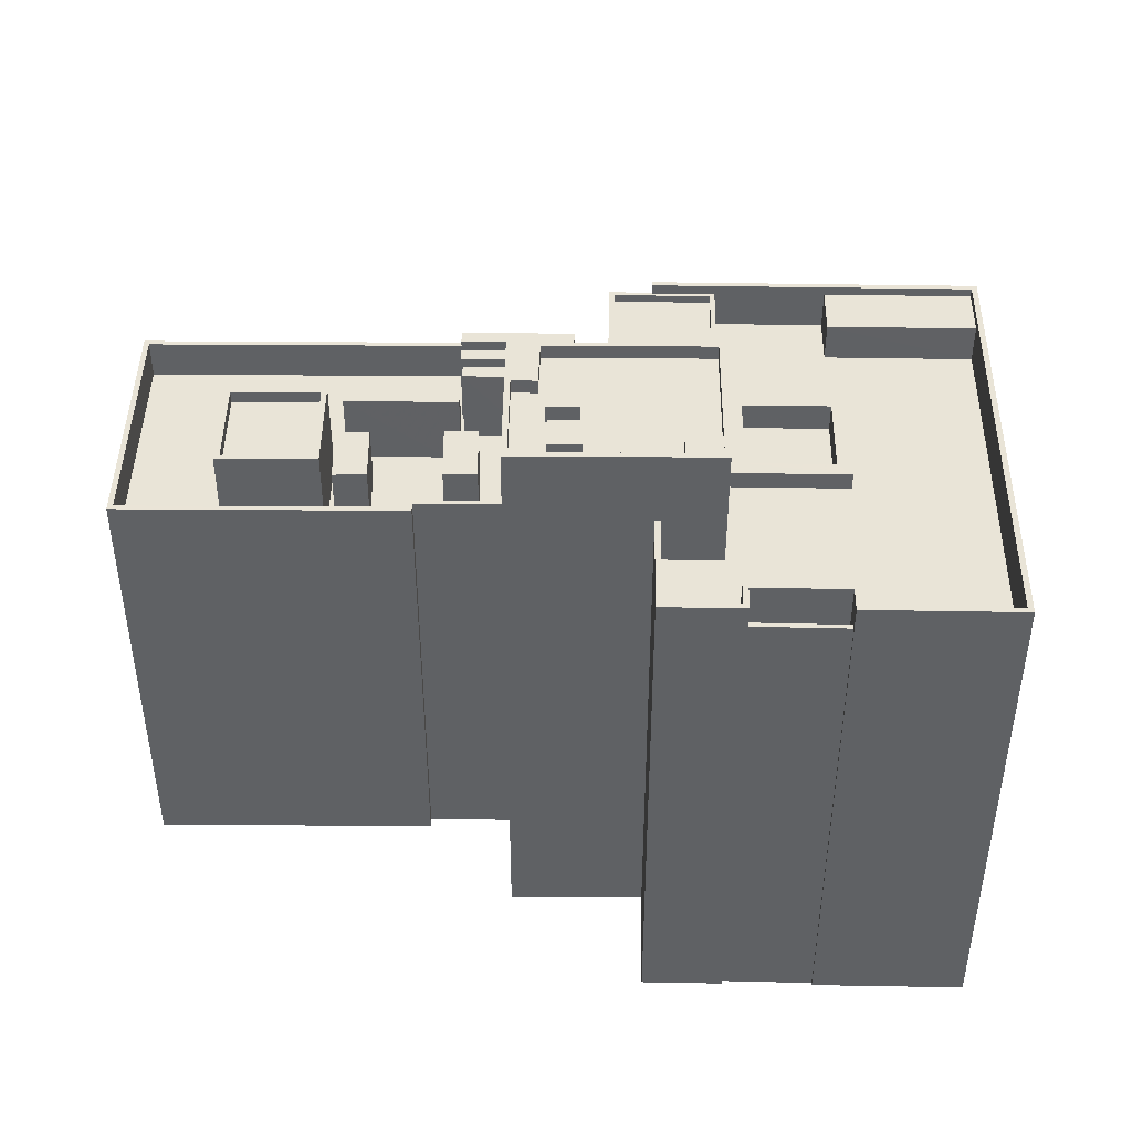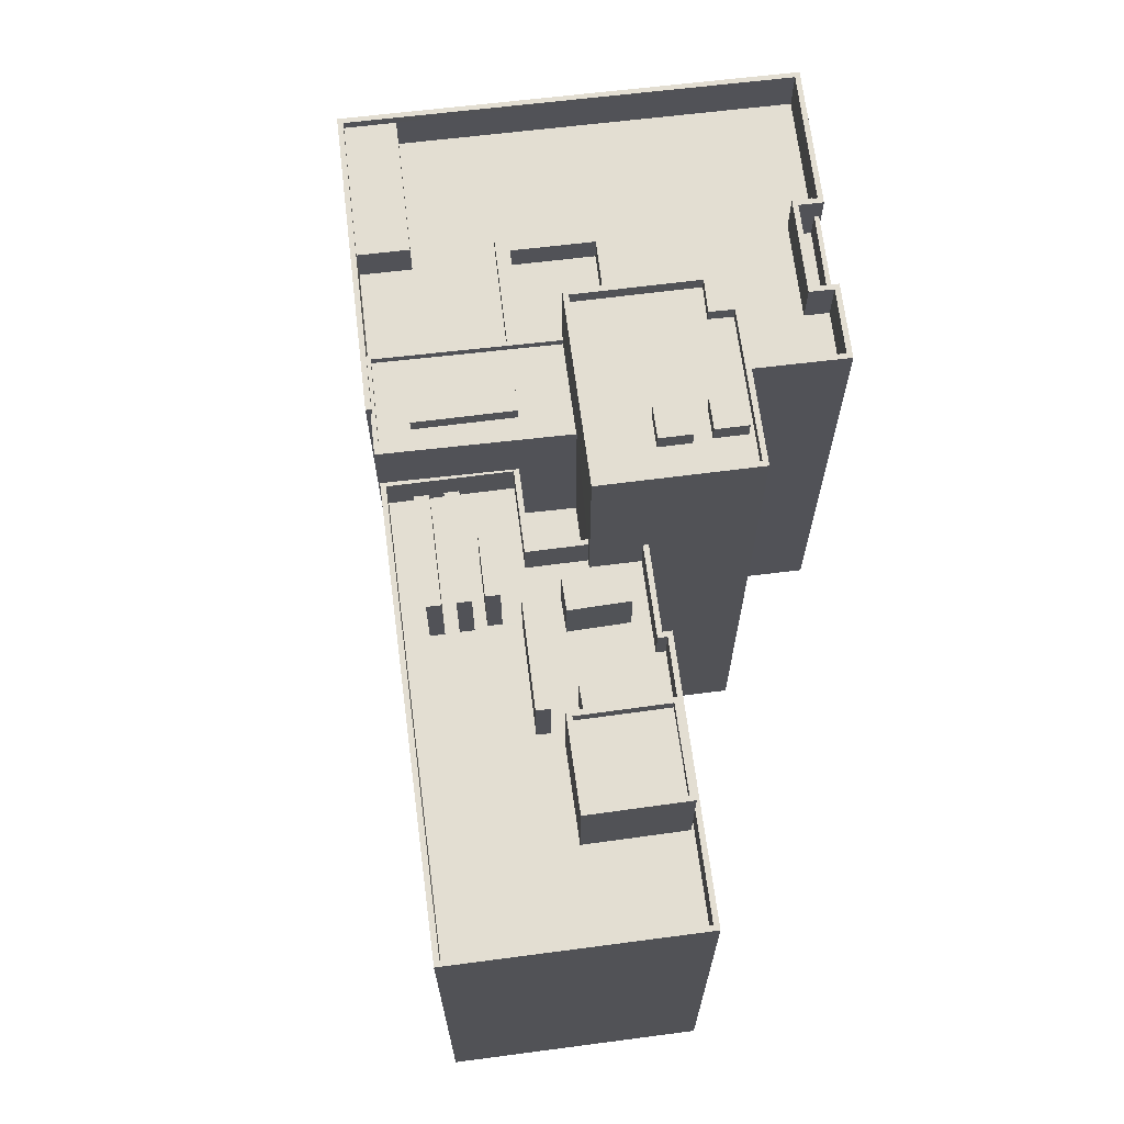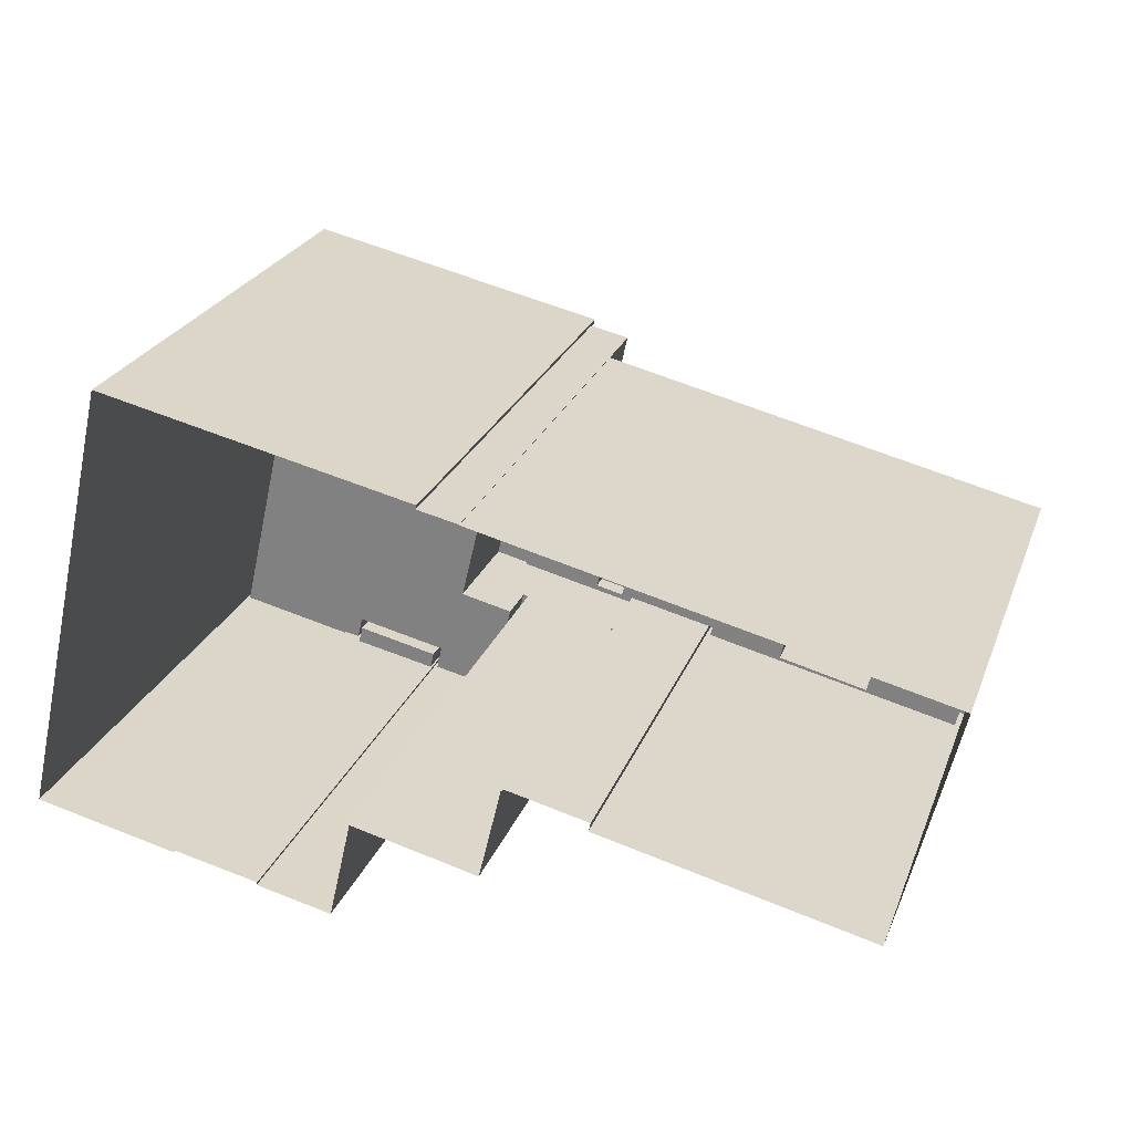
<metadata>
{"format":"obj","ext":"obj","renderer":"f3d","projection":"perspective","resolution":1024,"background":"white","views":[{"elev":43.4,"azim":14.1,"up":"+Z"},{"elev":67.5,"azim":-83.9,"up":"+Z"},{"elev":25.1,"azim":-162.0,"up":"+Y"}]}
</metadata>
<code>
v -1.177e+04 -3.49e+04 35.39
v -1.176e+04 -3.487e+04 35.39
v -1.176e+04 -3.49e+04 35.39
v -1.178e+04 -3.488e+04 35.39
v -1.178e+04 -3.488e+04 35.39
v -1.177e+04 -3.491e+04 35.39
v -1.178e+04 -3.491e+04 35.39
v -1.177e+04 -3.491e+04 35.39
v -1.177e+04 -3.49e+04 35.39
v -1.181e+04 -3.49e+04 35.39
v -1.181e+04 -3.489e+04 35.39
v -1.179e+04 -3.49e+04 35.39
v -1.178e+04 -3.49e+04 35.39
v -1.179e+04 -3.488e+04 35.39
v -1.179e+04 -3.488e+04 35.39
v -1.179e+04 -3.49e+04 35.39
v -1.179e+04 -3.49e+04 35.39
v -1.179e+04 -3.49e+04 35.39
v -1.179e+04 -3.49e+04 35.39
v -1.179e+04 -3.49e+04 35.39
v -1.178e+04 -3.489e+04 57.6
v -1.179e+04 -3.489e+04 57.6
v -1.179e+04 -3.489e+04 57.6
v -1.178e+04 -3.489e+04 57.6
v -1.179e+04 -3.49e+04 57.6
v -1.179e+04 -3.49e+04 57.6
v -1.179e+04 -3.49e+04 57.6
v -1.179e+04 -3.49e+04 57.6
v -1.179e+04 -3.49e+04 64.41
v -1.179e+04 -3.49e+04 64.41
v -1.179e+04 -3.49e+04 64.41
v -1.179e+04 -3.49e+04 64.41
v -1.179e+04 -3.49e+04 64.41
v -1.181e+04 -3.49e+04 64.41
v -1.181e+04 -3.49e+04 64.41
v -1.181e+04 -3.489e+04 64.41
v -1.181e+04 -3.489e+04 64.41
v -1.178e+04 -3.489e+04 64.41
v -1.178e+04 -3.489e+04 64.41
v -1.179e+04 -3.488e+04 64.41
v -1.179e+04 -3.489e+04 64.41
v -1.179e+04 -3.489e+04 64.41
v -1.179e+04 -3.489e+04 64.41
v -1.179e+04 -3.49e+04 64.41
v -1.179e+04 -3.489e+04 64.41
v -1.179e+04 -3.488e+04 64.41
v -1.179e+04 -3.488e+04 61.91
v -1.179e+04 -3.488e+04 61.91
v -1.179e+04 -3.488e+04 61.91
v -1.179e+04 -3.488e+04 61.91
v -1.178e+04 -3.489e+04 61.91
v -1.179e+04 -3.488e+04 61.91
v -1.179e+04 -3.49e+04 61.91
v -1.179e+04 -3.489e+04 61.91
v -1.179e+04 -3.49e+04 61.91
v -1.179e+04 -3.489e+04 61.91
v -1.179e+04 -3.489e+04 61.91
v -1.179e+04 -3.489e+04 61.91
v -1.179e+04 -3.489e+04 61.91
v -1.179e+04 -3.489e+04 61.91
v -1.179e+04 -3.489e+04 61.91
v -1.179e+04 -3.489e+04 61.91
v -1.179e+04 -3.489e+04 61.91
v -1.179e+04 -3.489e+04 61.91
v -1.179e+04 -3.489e+04 61.91
v -1.179e+04 -3.489e+04 61.91
v -1.179e+04 -3.49e+04 61.91
v -1.179e+04 -3.488e+04 61.91
v -1.179e+04 -3.488e+04 61.91
v -1.179e+04 -3.488e+04 61.91
v -1.179e+04 -3.489e+04 61.91
v -1.179e+04 -3.489e+04 61.91
v -1.179e+04 -3.488e+04 61.91
v -1.179e+04 -3.488e+04 61.91
v -1.18e+04 -3.49e+04 61.91
v -1.181e+04 -3.49e+04 61.91
v -1.18e+04 -3.49e+04 61.91
v -1.181e+04 -3.489e+04 61.91
v -1.181e+04 -3.489e+04 61.91
v -1.18e+04 -3.49e+04 61.91
v -1.18e+04 -3.49e+04 61.91
v -1.181e+04 -3.488e+04 61.91
v -1.18e+04 -3.489e+04 61.91
v -1.18e+04 -3.489e+04 61.91
v -1.18e+04 -3.489e+04 61.91
v -1.18e+04 -3.489e+04 61.91
v -1.18e+04 -3.489e+04 61.91
v -1.18e+04 -3.489e+04 61.91
v -1.18e+04 -3.488e+04 61.91
v -1.179e+04 -3.49e+04 61.91
v -1.18e+04 -3.49e+04 61.91
v -1.179e+04 -3.49e+04 61.91
v -1.18e+04 -3.489e+04 61.91
v -1.18e+04 -3.489e+04 61.91
v -1.179e+04 -3.489e+04 61.91
v -1.179e+04 -3.488e+04 61.91
v -1.179e+04 -3.488e+04 61.91
v -1.179e+04 -3.488e+04 61.91
v -1.179e+04 -3.488e+04 66.73
v -1.179e+04 -3.488e+04 66.73
v -1.179e+04 -3.488e+04 66.73
v -1.179e+04 -3.488e+04 66.73
v -1.179e+04 -3.488e+04 66.74
v -1.179e+04 -3.488e+04 66.74
v -1.179e+04 -3.488e+04 66.74
v -1.179e+04 -3.489e+04 66.74
v -1.179e+04 -3.489e+04 66.74
v -1.179e+04 -3.489e+04 66.74
v -1.179e+04 -3.489e+04 66.74
v -1.179e+04 -3.489e+04 66.74
v -1.18e+04 -3.49e+04 65.47
v -1.18e+04 -3.489e+04 65.47
v -1.18e+04 -3.489e+04 65.47
v -1.18e+04 -3.49e+04 65.47
v -1.18e+04 -3.489e+04 66.39
v -1.18e+04 -3.489e+04 66.39
v -1.179e+04 -3.489e+04 66.39
v -1.179e+04 -3.489e+04 66.39
v -1.18e+04 -3.489e+04 67.17
v -1.18e+04 -3.49e+04 67.17
v -1.18e+04 -3.49e+04 67.17
v -1.181e+04 -3.489e+04 67.17
v -1.181e+04 -3.489e+04 67.97
v -1.18e+04 -3.489e+04 67.97
v -1.181e+04 -3.489e+04 67.97
v -1.18e+04 -3.49e+04 67.97
v -1.18e+04 -3.49e+04 67.97
v -1.18e+04 -3.49e+04 67.97
v -1.18e+04 -3.49e+04 67.97
v -1.18e+04 -3.489e+04 67.97
v -1.179e+04 -3.49e+04 65.45
v -1.179e+04 -3.489e+04 65.45
v -1.179e+04 -3.489e+04 65.45
v -1.179e+04 -3.489e+04 65.45
v -1.178e+04 -3.489e+04 68.51
v -1.178e+04 -3.489e+04 68.51
v -1.179e+04 -3.488e+04 68.51
v -1.179e+04 -3.488e+04 68.51
v -1.178e+04 -3.488e+04 68.51
v -1.178e+04 -3.489e+04 68.51
v -1.178e+04 -3.488e+04 68.51
v -1.178e+04 -3.489e+04 68.51
v -1.178e+04 -3.488e+04 68.51
v -1.178e+04 -3.488e+04 68.51
v -1.178e+04 -3.488e+04 68.01
v -1.179e+04 -3.488e+04 68.01
v -1.178e+04 -3.488e+04 68.01
v -1.178e+04 -3.489e+04 68.01
v -1.178e+04 -3.489e+04 68.01
v -1.178e+04 -3.489e+04 68.01
v -1.178e+04 -3.488e+04 68.01
v -1.178e+04 -3.488e+04 68.01
v -1.178e+04 -3.489e+04 68.01
v -1.178e+04 -3.489e+04 68.01
v -1.178e+04 -3.488e+04 68.93
v -1.178e+04 -3.489e+04 68.93
v -1.178e+04 -3.488e+04 68.93
v -1.178e+04 -3.489e+04 68.93
v -1.177e+04 -3.49e+04 66.15
v -1.176e+04 -3.49e+04 66.15
v -1.177e+04 -3.489e+04 66.15
v -1.178e+04 -3.489e+04 66.15
v -1.177e+04 -3.489e+04 66.15
v -1.178e+04 -3.489e+04 66.15
v -1.178e+04 -3.488e+04 66.15
v -1.178e+04 -3.489e+04 66.15
v -1.176e+04 -3.488e+04 66.15
v -1.177e+04 -3.488e+04 66.15
v -1.177e+04 -3.488e+04 66.15
v -1.177e+04 -3.488e+04 66.15
v -1.176e+04 -3.49e+04 66.16
v -1.176e+04 -3.49e+04 66.16
v -1.177e+04 -3.49e+04 66.15
v -1.176e+04 -3.49e+04 66.16
v -1.177e+04 -3.49e+04 66.15
v -1.178e+04 -3.491e+04 66.15
v -1.177e+04 -3.491e+04 66.15
v -1.178e+04 -3.49e+04 66.15
v -1.177e+04 -3.49e+04 66.15
v -1.177e+04 -3.49e+04 66.15
v -1.178e+04 -3.489e+04 66.15
v -1.178e+04 -3.489e+04 66.15
v -1.178e+04 -3.491e+04 69.15
v -1.178e+04 -3.49e+04 69.15
v -1.178e+04 -3.491e+04 69.15
v -1.178e+04 -3.49e+04 69.15
v -1.177e+04 -3.491e+04 69.15
v -1.177e+04 -3.491e+04 69.15
v -1.177e+04 -3.49e+04 69.15
v -1.177e+04 -3.49e+04 69.15
v -1.177e+04 -3.49e+04 69.15
v -1.177e+04 -3.49e+04 69.15
v -1.177e+04 -3.49e+04 69.15
v -1.176e+04 -3.49e+04 69.16
v -1.176e+04 -3.49e+04 69.16
v -1.177e+04 -3.49e+04 69.15
v -1.176e+04 -3.487e+04 69.15
v -1.176e+04 -3.487e+04 69.15
v -1.178e+04 -3.488e+04 69.15
v -1.178e+04 -3.488e+04 69.15
v -1.177e+04 -3.49e+04 65.56
v -1.177e+04 -3.49e+04 65.56
v -1.177e+04 -3.491e+04 65.56
v -1.177e+04 -3.49e+04 65.56
v -1.177e+04 -3.491e+04 67.56
v -1.177e+04 -3.49e+04 67.56
v -1.177e+04 -3.491e+04 67.56
v -1.177e+04 -3.49e+04 67.56
v -1.177e+04 -3.49e+04 67.56
v -1.176e+04 -3.49e+04 67.57
v -1.176e+04 -3.49e+04 67.57
v -1.177e+04 -3.49e+04 67.56
v -1.176e+04 -3.487e+04 68.59
v -1.177e+04 -3.488e+04 68.59
v -1.176e+04 -3.488e+04 68.59
v -1.177e+04 -3.488e+04 68.59
v -1.177e+04 -3.489e+04 65.45
v -1.178e+04 -3.489e+04 65.45
v -1.177e+04 -3.489e+04 65.45
v -1.177e+04 -3.489e+04 65.45
v -1.177e+04 -3.489e+04 67.25
v -1.177e+04 -3.489e+04 67.25
v -1.177e+04 -3.488e+04 67.25
v -1.177e+04 -3.489e+04 67.25
v -1.177e+04 -3.489e+04 67.25
v -1.177e+04 -3.489e+04 67.25
v -1.178e+04 -3.489e+04 67.25
v -1.178e+04 -3.489e+04 67.25
v -1.179e+04 -3.489e+04 73.93
v -1.179e+04 -3.489e+04 73.93
v -1.179e+04 -3.489e+04 73.93
v -1.178e+04 -3.489e+04 73.93
v -1.177e+04 -3.49e+04 73.93
v -1.178e+04 -3.489e+04 73.93
v -1.177e+04 -3.49e+04 73.93
v -1.179e+04 -3.49e+04 73.03
v -1.179e+04 -3.489e+04 73.03
v -1.179e+04 -3.49e+04 73.03
v -1.179e+04 -3.489e+04 73.03
v -1.179e+04 -3.49e+04 73.03
v -1.178e+04 -3.49e+04 73.03
v -1.178e+04 -3.49e+04 73.03
v -1.178e+04 -3.49e+04 73.03
v -1.178e+04 -3.49e+04 73.03
v -1.178e+04 -3.49e+04 73.03
v -1.179e+04 -3.49e+04 73.03
v -1.179e+04 -3.49e+04 73.03
v -1.177e+04 -3.49e+04 73.03
v -1.178e+04 -3.489e+04 73.03
v -1.178e+04 -3.49e+04 73.03
v -1.178e+04 -3.49e+04 73.03
v -1.178e+04 -3.49e+04 73.03
v -1.178e+04 -3.49e+04 73.03
v -1.178e+04 -3.49e+04 73.03
v -1.178e+04 -3.49e+04 73.03
v -1.179e+04 -3.49e+04 73.93
v -1.179e+04 -3.49e+04 73.93
v -1.179e+04 -3.49e+04 73.93
v -1.178e+04 -3.49e+04 74.21
v -1.178e+04 -3.49e+04 74.21
v -1.179e+04 -3.49e+04 74.21
v -1.178e+04 -3.49e+04 74.21
v -1.178e+04 -3.49e+04 74.21
v -1.178e+04 -3.49e+04 74.21
v -1.178e+04 -3.49e+04 74.21
v -1.178e+04 -3.49e+04 74.21
v -1.179e+04 -3.49e+04 73.93
v -1.177e+04 -3.49e+04 73.93
v -1.177e+04 -3.49e+04 73.93
v -1.178e+04 -3.49e+04 73.93
v -1.178e+04 -3.49e+04 73.93
f 1 2 3
f 4 5 2
f 6 7 8
f 3 9 1
f 10 11 12
f 8 13 1
f 14 15 4
f 12 11 14
f 16 10 12
f 17 18 13
f 7 13 8
f 19 20 18
f 20 12 14
f 1 13 2
f 2 13 4
f 14 4 20
f 13 18 4
f 4 18 20
f 21 22 23
f 21 24 22
f 25 26 27
f 25 28 26
f 29 30 31
f 32 33 31
f 34 33 35
f 34 36 37
f 38 39 40
f 36 40 37
f 38 41 39
f 41 42 43
f 31 30 44
f 45 42 41
f 36 46 40
f 34 35 36
f 46 38 40
f 45 41 38
f 44 32 31
f 35 33 32
f 47 48 49
f 50 51 48
f 52 47 49
f 53 54 55
f 56 57 58
f 59 57 56
f 60 61 62
f 63 64 65
f 54 53 63
f 51 66 65
f 55 54 67
f 61 65 59
f 68 69 70
f 60 71 61
f 48 47 69
f 54 63 71
f 72 73 74
f 66 73 72
f 73 51 50
f 68 50 69
f 65 66 57
f 69 50 48
f 65 57 59
f 63 65 71
f 66 51 73
f 61 71 65
f 75 76 77
f 78 79 76
f 80 81 77
f 82 79 78
f 83 84 85
f 83 85 86
f 85 80 86
f 78 76 75
f 81 75 77
f 80 85 81
f 56 87 88
f 59 56 88
f 87 84 83
f 88 87 83
f 89 82 87
f 82 78 87
f 87 78 84
f 78 85 84
f 90 91 92
f 67 90 55
f 91 77 92
f 91 80 77
f 88 83 93
f 62 93 94
f 62 94 60
f 67 60 91
f 83 86 93
f 94 91 60
f 93 86 94
f 67 91 90
f 58 95 56
f 58 72 74
f 95 87 56
f 87 96 89
f 49 97 52
f 89 97 49
f 98 68 70
f 95 58 74
f 98 87 95
f 96 98 70
f 96 97 89
f 87 98 96
f 99 100 101
f 102 99 101
f 103 104 105
f 103 106 104
f 107 108 109
f 107 110 108
f 111 112 113
f 114 111 113
f 115 116 117
f 118 115 117
f 119 120 121
f 119 122 120
f 123 124 125
f 126 127 128
f 129 126 128
f 128 127 124
f 130 124 123
f 128 124 130
f 123 125 126
f 129 123 126
f 131 132 133
f 131 134 132
f 135 136 137
f 137 138 135
f 138 137 139
f 140 141 142
f 143 137 141
f 144 141 140
f 143 141 144
f 139 137 143
f 145 146 147
f 146 148 149
f 148 150 149
f 147 146 149
f 145 147 151
f 152 145 151
f 152 153 154
f 153 149 150
f 153 150 154
f 152 151 153
f 155 156 157
f 155 158 156
f 159 160 161
f 162 159 163
f 164 165 166
f 160 167 161
f 168 169 165
f 168 170 167
f 170 168 164
f 163 159 161
f 161 167 170
f 168 165 164
f 171 172 160
f 159 173 160
f 171 174 172
f 175 176 177
f 178 176 175
f 179 178 175
f 173 159 179
f 173 180 171
f 179 175 173
f 173 171 160
f 181 164 166
f 166 182 181
f 163 164 181
f 162 163 181
f 183 184 185
f 183 186 184
f 187 183 185
f 188 183 187
f 189 188 190
f 191 192 189
f 193 194 195
f 190 188 187
f 196 192 191
f 193 195 196
f 193 196 191
f 191 189 190
f 194 197 195
f 194 198 197
f 199 200 197
f 198 199 197
f 201 202 203
f 204 201 203
f 205 206 207
f 205 208 206
f 209 210 211
f 212 209 211
f 213 214 215
f 213 216 214
f 217 218 219
f 220 217 219
f 221 222 223
f 224 221 223
f 225 226 222
f 221 225 222
f 226 227 228
f 226 225 227
f 227 223 228
f 227 224 223
f 229 230 231
f 230 229 232
f 233 232 234
f 235 233 234
f 232 229 234
f 236 237 238
f 237 239 238
f 240 241 242
f 243 241 240
f 244 242 245
f 246 240 244
f 246 247 238
f 246 244 247
f 247 236 238
f 244 240 242
f 248 249 250
f 251 252 250
f 243 252 251
f 253 249 237
f 242 254 245
f 243 251 241
f 253 237 236
f 255 254 242
f 255 251 250
f 254 250 253
f 250 249 253
f 254 255 250
f 256 233 235
f 233 256 257
f 230 257 258
f 231 230 258
f 258 257 256
f 259 260 261
f 259 262 260
f 263 264 265
f 266 263 265
f 231 267 229
f 231 258 267
f 268 269 270
f 271 268 270
f 18 27 19
f 18 25 27
f 20 19 27
f 26 20 27
f 24 39 41
f 22 24 41
f 23 41 43
f 23 22 41
f 28 29 26
f 20 26 12
f 12 26 31
f 26 29 31
f 31 16 12
f 31 33 16
f 16 34 10
f 16 33 34
f 37 11 10
f 34 37 10
f 14 37 40
f 14 11 37
f 46 48 51
f 38 46 51
f 45 51 65
f 45 38 51
f 64 45 65
f 64 42 45
f 90 44 55
f 44 30 55
f 30 53 55
f 44 90 92
f 32 44 92
f 92 77 32
f 77 76 35
f 32 77 35
f 36 76 79
f 36 35 76
f 36 82 89
f 79 82 36
f 89 49 46
f 49 48 46
f 36 89 46
f 69 99 70
f 99 102 70
f 102 96 70
f 96 101 97
f 96 102 101
f 97 101 52
f 52 100 47
f 52 101 100
f 100 99 69
f 47 100 69
f 73 104 74
f 104 106 74
f 106 95 74
f 95 103 98
f 95 106 103
f 50 68 105
f 68 98 103
f 105 68 103
f 105 104 73
f 50 105 73
f 66 107 109
f 57 66 109
f 57 108 58
f 57 109 108
f 108 72 58
f 108 110 72
f 110 107 66
f 72 110 66
f 113 112 94
f 86 113 94
f 112 111 91
f 94 112 91
f 91 114 80
f 91 111 114
f 80 113 86
f 80 114 113
f 93 62 116
f 62 61 117
f 62 117 116
f 93 115 88
f 93 116 115
f 115 118 59
f 88 115 59
f 118 117 61
f 59 118 61
f 130 119 121
f 128 130 121
f 129 121 120
f 129 128 121
f 123 120 122
f 123 129 120
f 123 122 119
f 130 123 119
f 81 127 126
f 75 81 126
f 125 75 126
f 125 78 75
f 85 78 125
f 124 85 125
f 81 85 124
f 127 81 124
f 133 132 71
f 60 133 71
f 132 134 54
f 71 132 54
f 54 131 67
f 54 134 131
f 67 133 60
f 67 131 133
f 24 21 39
f 14 40 15
f 21 135 39
f 15 40 138
f 39 135 138
f 40 39 138
f 138 4 15
f 138 139 4
f 148 146 137
f 136 148 137
f 146 145 137
f 145 152 141
f 145 141 137
f 154 141 152
f 154 142 141
f 144 140 166
f 144 166 165
f 140 182 166
f 151 147 155
f 157 151 155
f 153 151 157
f 156 153 157
f 158 153 156
f 158 149 153
f 155 149 158
f 155 147 149
f 5 139 199
f 199 139 200
f 5 4 139
f 200 139 143
f 2 5 199
f 198 2 199
f 198 3 2
f 198 194 3
f 3 193 9
f 3 194 193
f 201 206 191
f 191 206 193
f 193 208 9
f 201 204 206
f 208 1 9
f 206 208 193
f 190 201 191
f 190 202 201
f 202 190 207
f 190 187 207
f 202 207 203
f 205 6 8
f 205 187 6
f 207 187 205
f 6 185 7
f 6 187 185
f 7 185 184
f 13 7 184
f 213 197 216
f 169 216 144
f 165 169 144
f 216 197 200
f 144 200 143
f 144 216 200
f 197 215 195
f 172 195 160
f 197 213 215
f 160 215 167
f 195 215 160
f 209 196 210
f 174 210 172
f 172 210 195
f 210 196 195
f 180 173 212
f 209 212 196
f 196 212 192
f 212 173 192
f 189 192 173
f 175 189 173
f 189 175 177
f 188 189 177
f 183 177 176
f 183 188 177
f 186 183 176
f 178 186 176
f 219 227 225
f 219 218 227
f 225 221 220
f 219 225 220
f 220 224 217
f 220 221 224
f 217 227 218
f 217 224 227
f 204 203 207
f 206 204 207
f 1 205 8
f 1 208 205
f 174 171 211
f 210 174 211
f 212 211 171
f 180 212 171
f 167 215 214
f 168 167 214
f 216 169 168
f 214 216 168
f 223 161 170
f 223 222 161
f 226 163 161
f 222 226 161
f 163 228 164
f 163 226 228
f 228 170 164
f 228 223 170
f 184 17 13
f 17 184 257
f 179 233 186
f 178 179 186
f 233 257 184
f 233 184 186
f 30 230 63
f 257 230 29
f 257 25 17
f 17 25 18
f 29 28 25
f 30 63 53
f 29 230 30
f 257 29 25
f 181 140 232
f 232 136 230
f 230 42 63
f 43 21 23
f 181 182 140
f 63 42 64
f 150 148 136
f 154 150 142
f 43 135 21
f 42 230 43
f 136 135 230
f 140 142 232
f 150 136 232
f 142 150 232
f 230 135 43
f 181 232 162
f 232 233 162
f 162 233 159
f 233 179 159
f 258 256 240
f 246 258 240
f 249 234 237
f 237 229 239
f 237 234 229
f 249 269 234
f 234 269 235
f 249 248 269
f 235 269 268
f 235 268 271
f 235 271 256
f 256 243 240
f 271 252 243
f 256 271 243
f 253 236 260
f 236 247 261
f 260 236 261
f 260 262 254
f 253 260 254
f 244 245 259
f 245 254 262
f 245 262 259
f 244 261 247
f 244 259 261
f 255 265 264
f 255 242 265
f 251 255 264
f 263 251 264
f 266 251 263
f 266 241 251
f 265 241 266
f 265 242 241
f 229 267 238
f 239 229 238
f 258 238 267
f 258 246 238
f 252 270 250
f 252 271 270
f 248 250 270
f 269 248 270

</code>
